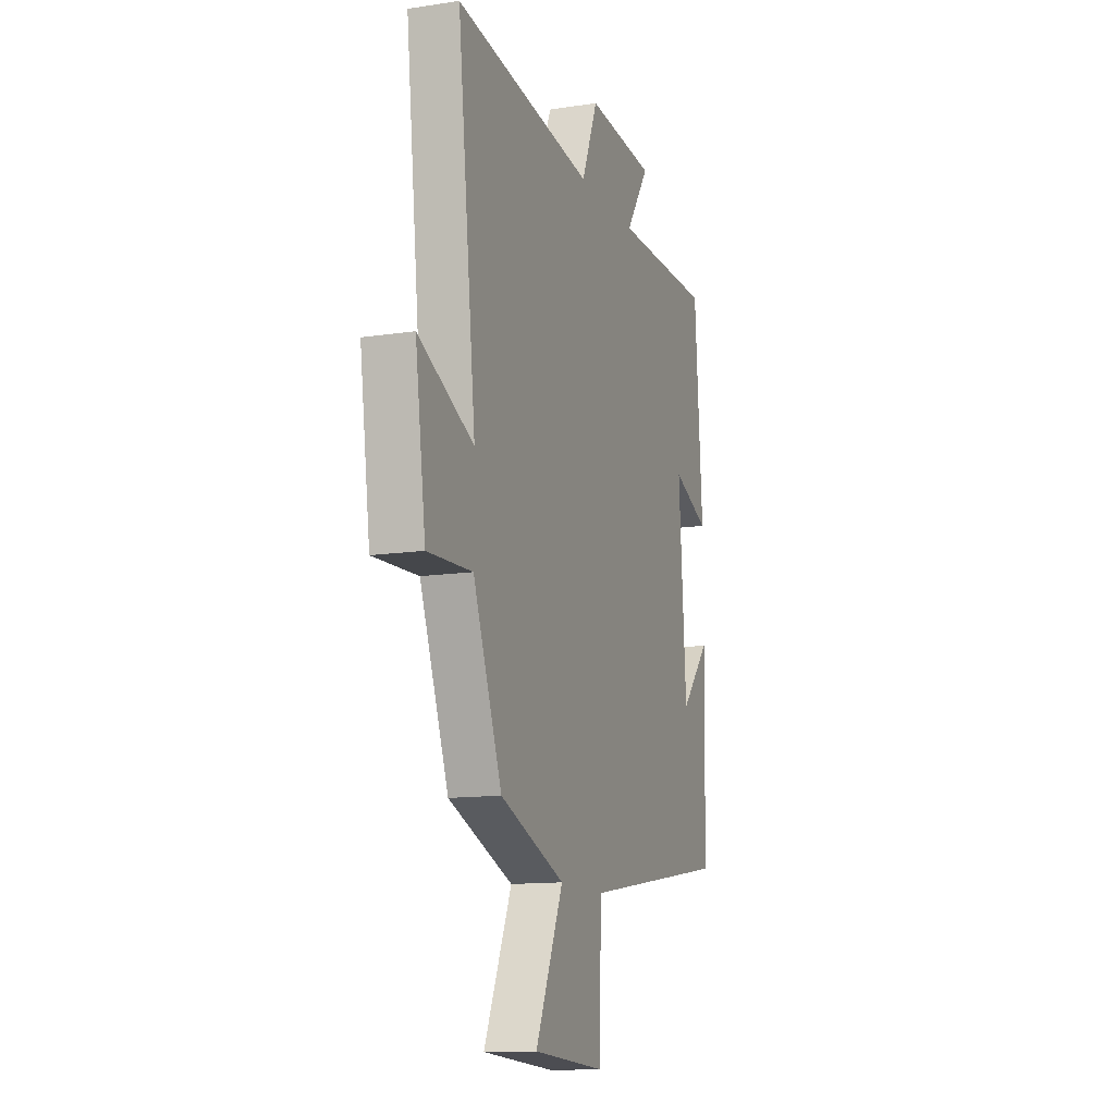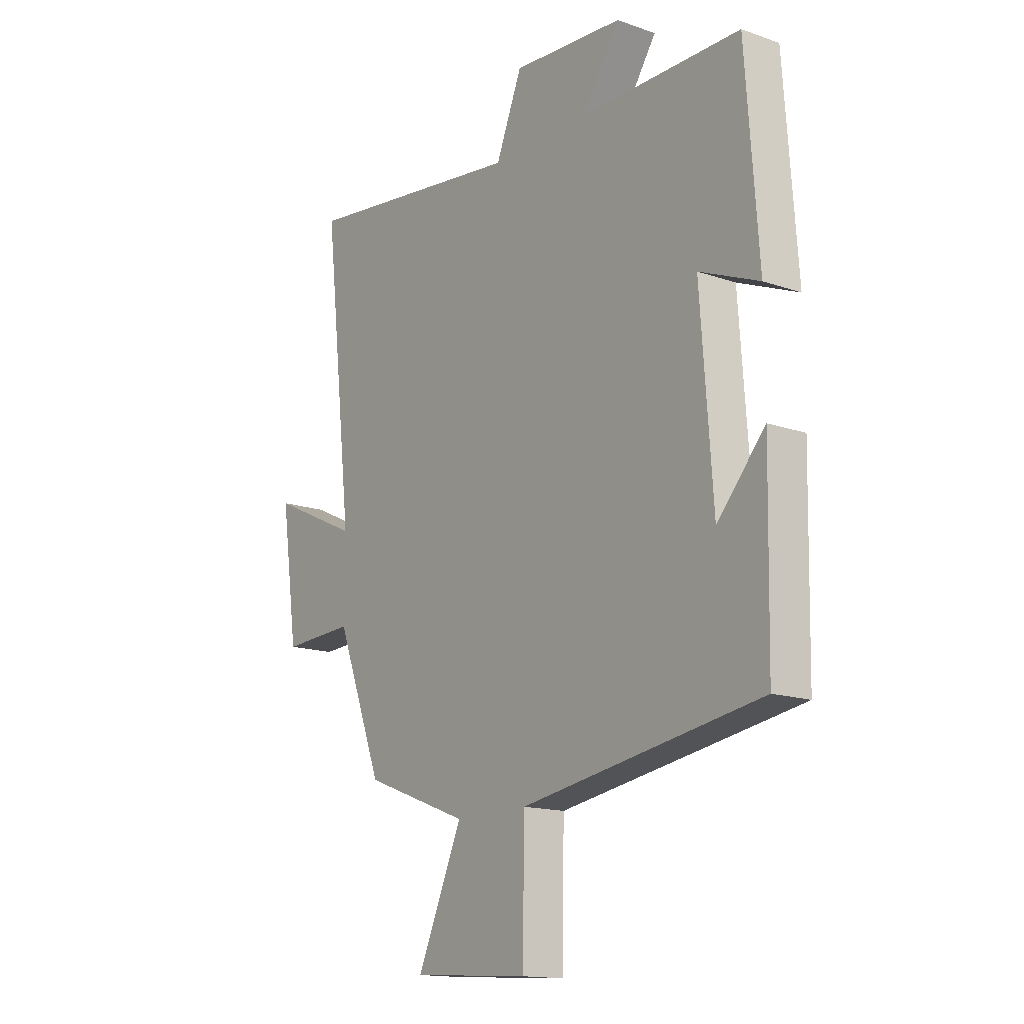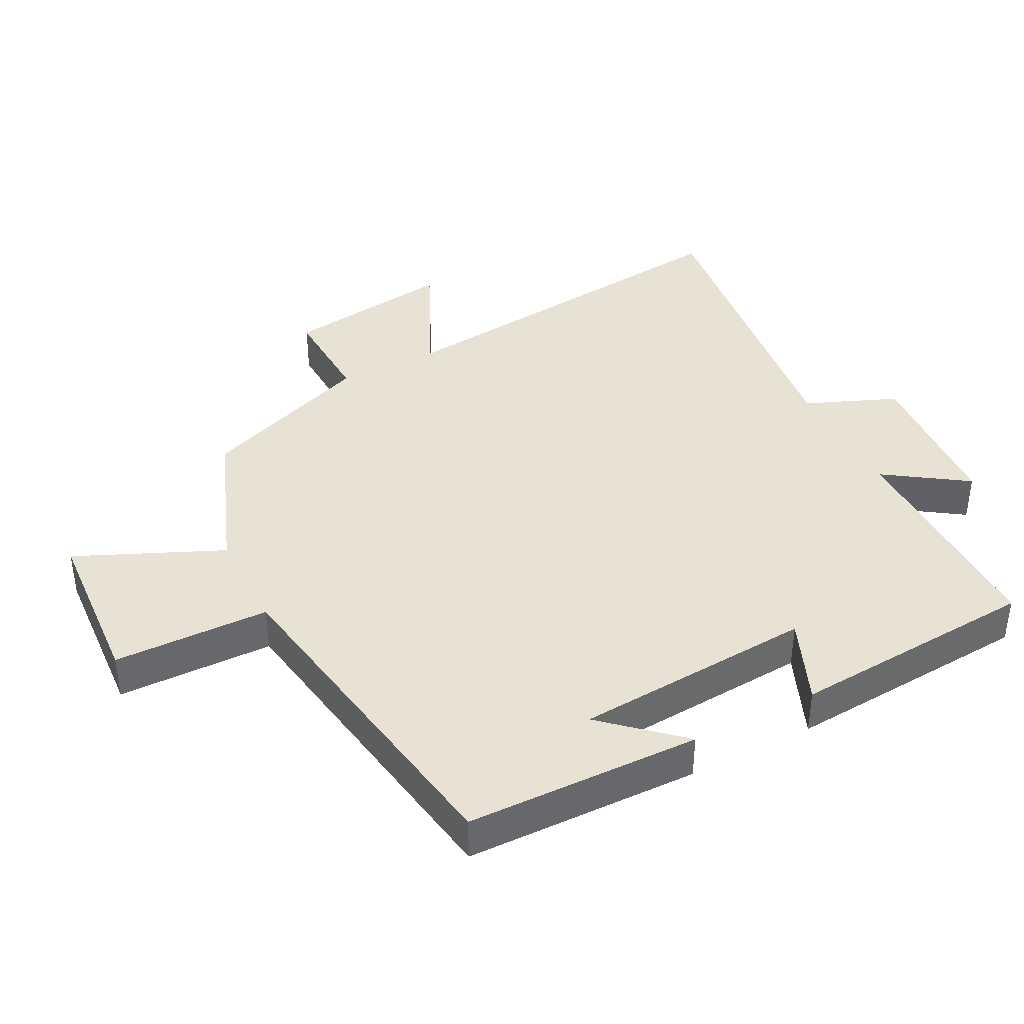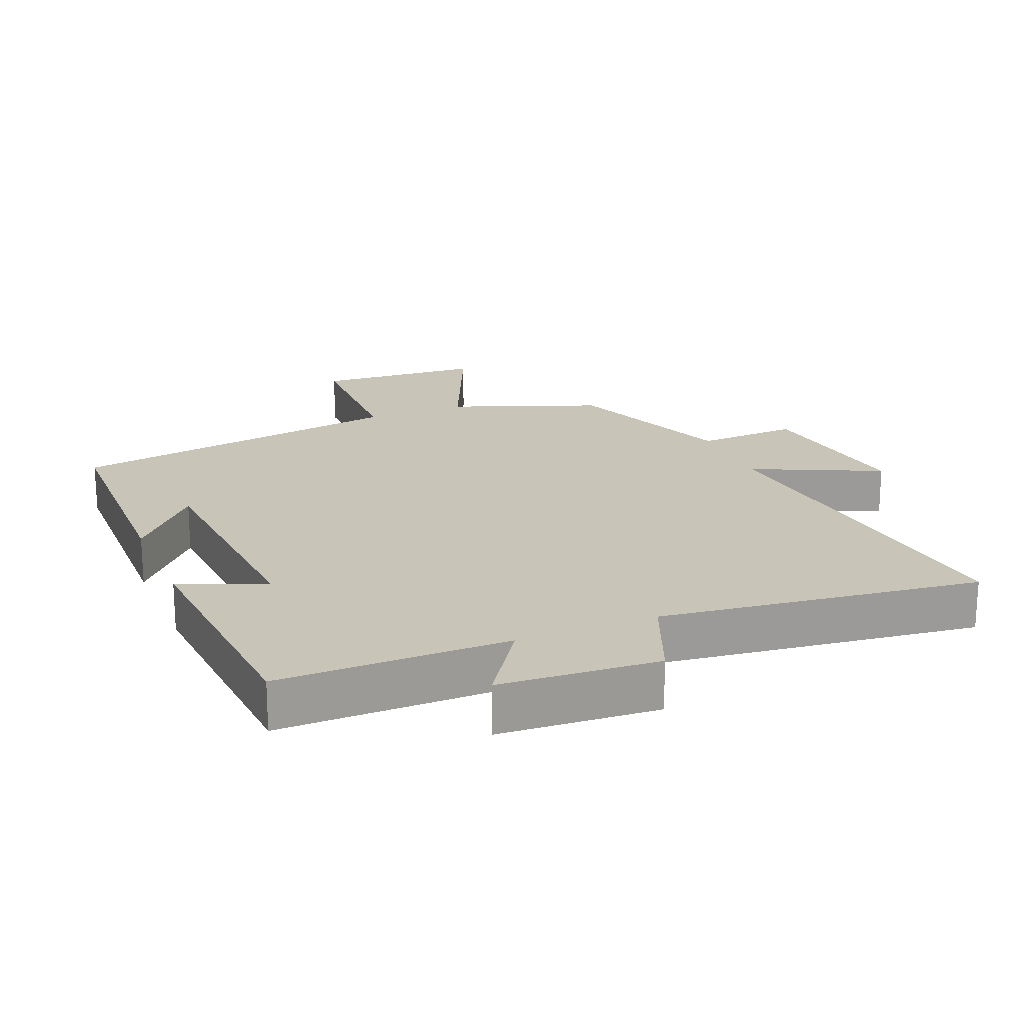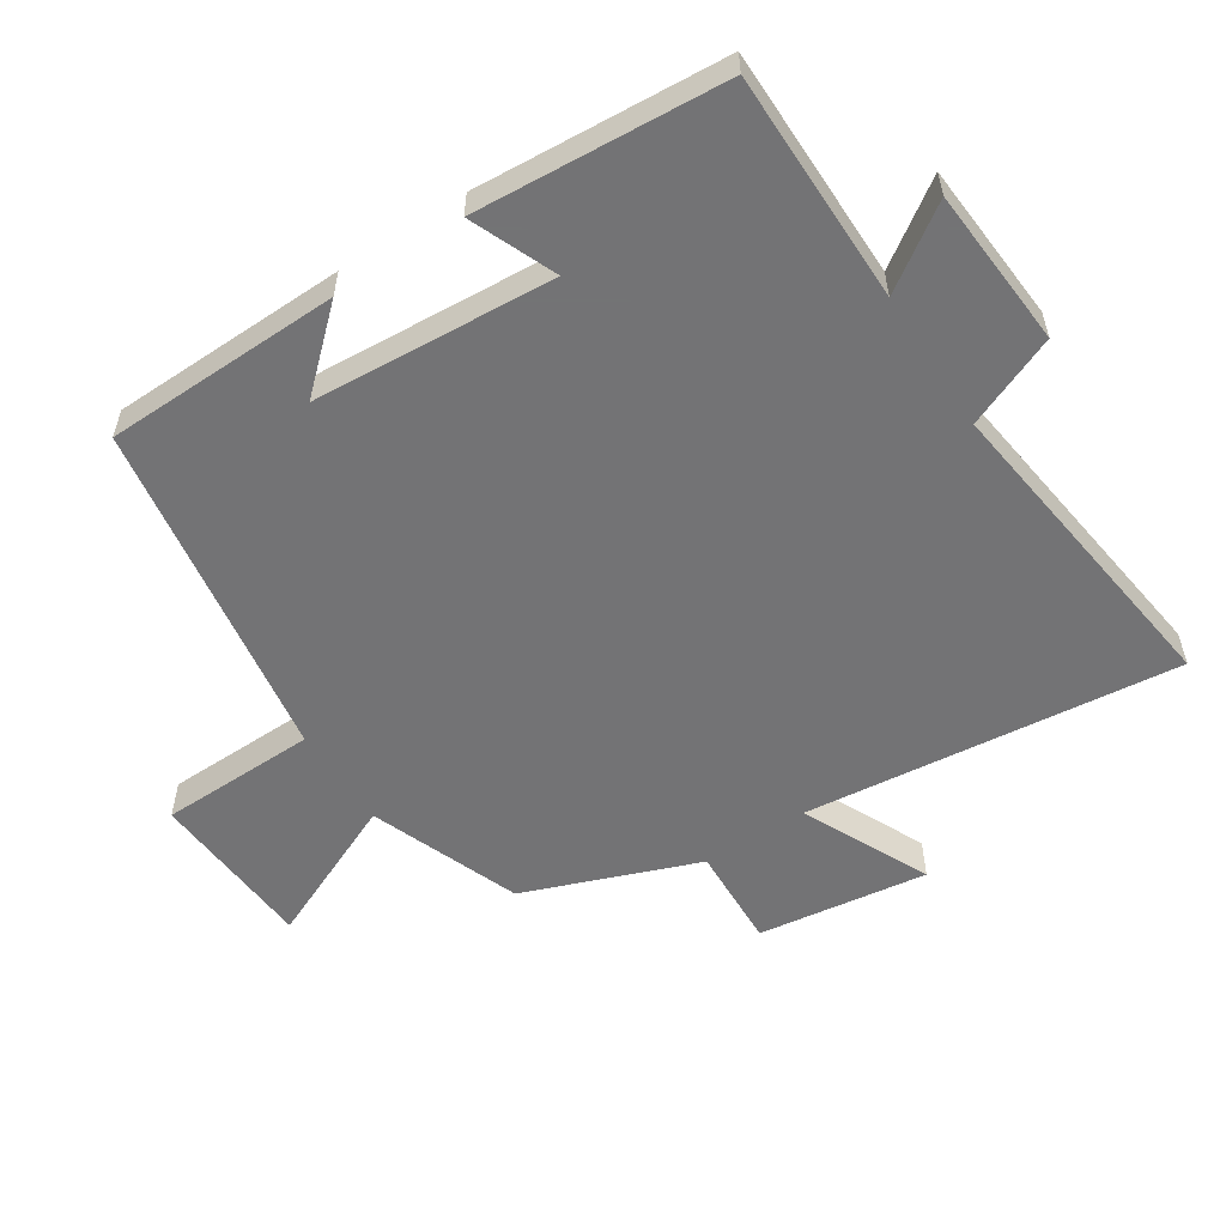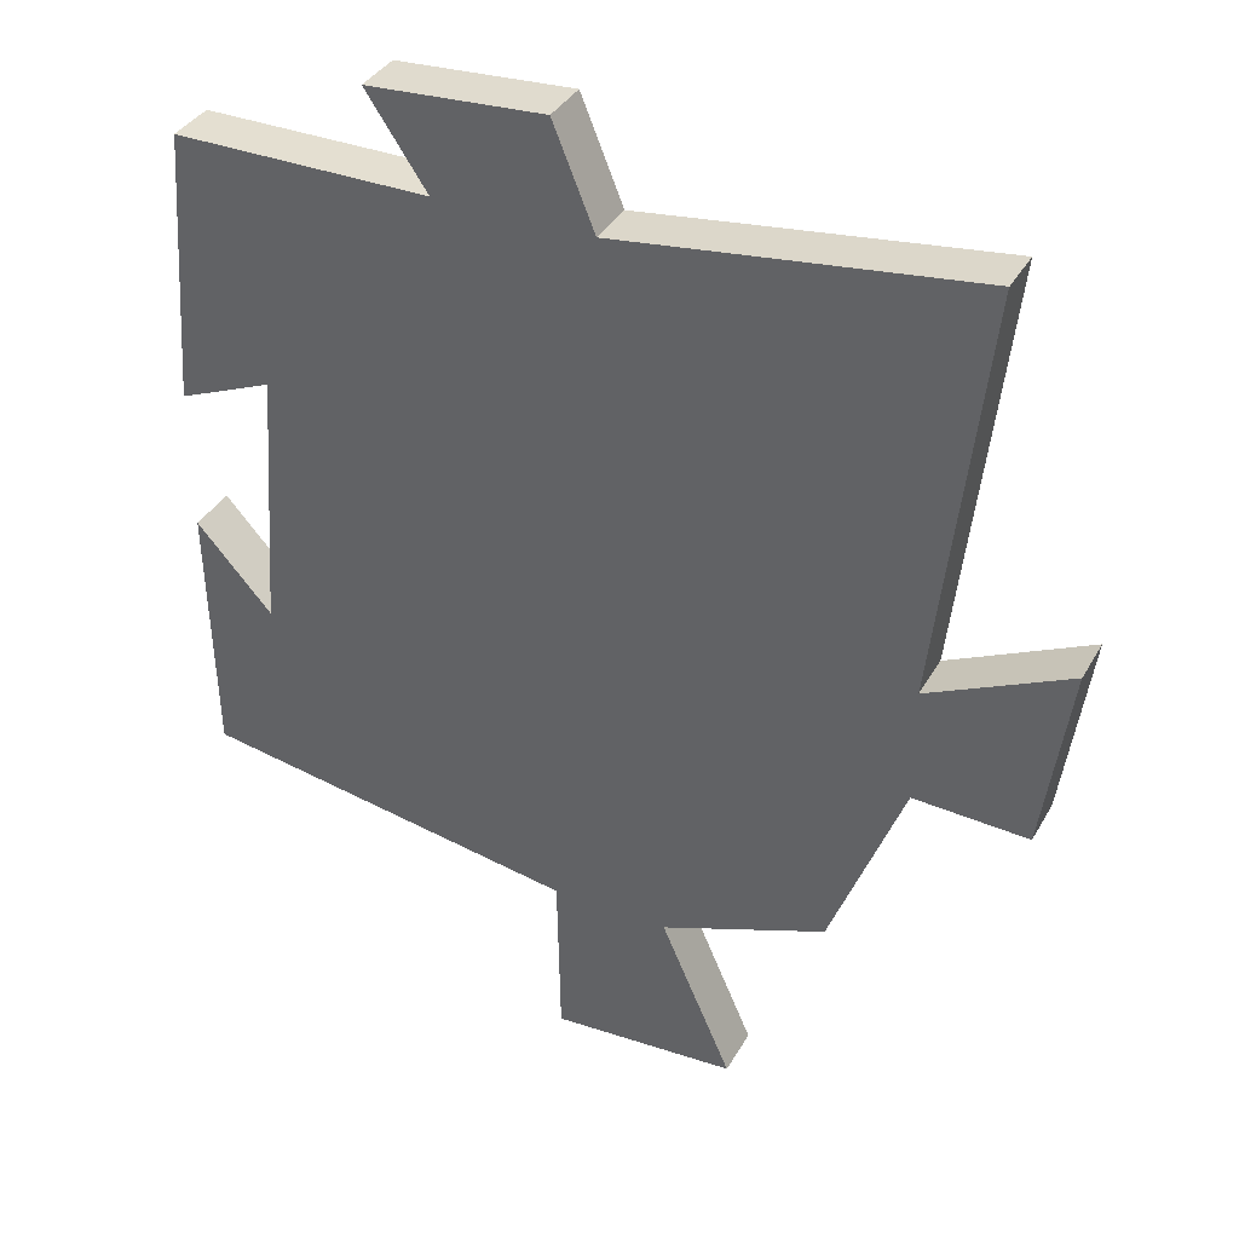
<metadata>
{"format":"obj","ext":"obj","renderer":"f3d","projection":"perspective","resolution":1024,"background":"white","views":[{"elev":-12.8,"azim":109.4,"up":"+Z"},{"elev":-15.2,"azim":-126.6,"up":"+Z"},{"elev":39.9,"azim":-117.2,"up":"+Y"},{"elev":20.2,"azim":-22.5,"up":"+Y"},{"elev":-56.0,"azim":-56.8,"up":"+Y"},{"elev":36.8,"azim":26.4,"up":"+Z"}]}
</metadata>
<code>
v -0.493 0.07 -0.417
v -0.5 0.07 -0.066
v -0.398 0.07 -0.179
v -0.372 0.07 0.181
v -0.5 0.07 0.128
v -0.473 0.07 0.5
v -0.128 0.07 0.5
v -0.21 0.07 0.621
v 0.028 0.07 0.637
v 0.084 0.07 0.5
v 0.563 0.07 0.561
v 0.5 0.07 0.002
v 0.69 0.07 0.091
v 0.654 0.07 -0.163
v 0.5 0.07 -0.156
v 0.401 0.07 -0.415
v 0.177 0.07 -0.5
v 0.273 0.07 -0.718
v 0.023 0.07 -0.734
v 0.019 0.07 -0.5
v -0.493 0 -0.417
v -0.5 0 -0.066
v -0.398 0 -0.179
v -0.372 0 0.181
v -0.5 0 0.128
v -0.473 0 0.5
v -0.128 0 0.5
v -0.21 0 0.621
v 0.028 0 0.637
v 0.084 0 0.5
v 0.563 0 0.561
v 0.5 0 0.002
v 0.69 0 0.091
v 0.654 0 -0.163
v 0.5 0 -0.156
v 0.401 0 -0.415
v 0.177 0 -0.5
v 0.273 0 -0.718
v 0.023 0 -0.734
v 0.019 0 -0.5
f 17 18 19 20
f 15 16 17 20
f 15 20 1
f 12 13 14 15
f 12 15 1
f 10 11 12 1
f 7 8 9 10
f 4 5 6 7
f 3 4 7 10
f 1 2 3
f 1 3 10
f 40 39 38 37
f 40 37 36 35
f 21 40 35
f 35 34 33 32
f 21 35 32
f 21 32 31 30
f 30 29 28 27
f 27 26 25 24
f 30 27 24 23
f 23 22 21
f 30 23 21
f 1 21 22 2
f 2 22 23 3
f 3 23 24 4
f 4 24 25 5
f 5 25 26 6
f 6 26 27 7
f 7 27 28 8
f 8 28 29 9
f 9 29 30 10
f 10 30 31 11
f 11 31 32 12
f 12 32 33 13
f 13 33 34 14
f 14 34 35 15
f 15 35 36 16
f 16 36 37 17
f 17 37 38 18
f 18 38 39 19
f 19 39 40 20
f 20 40 21 1

</code>
